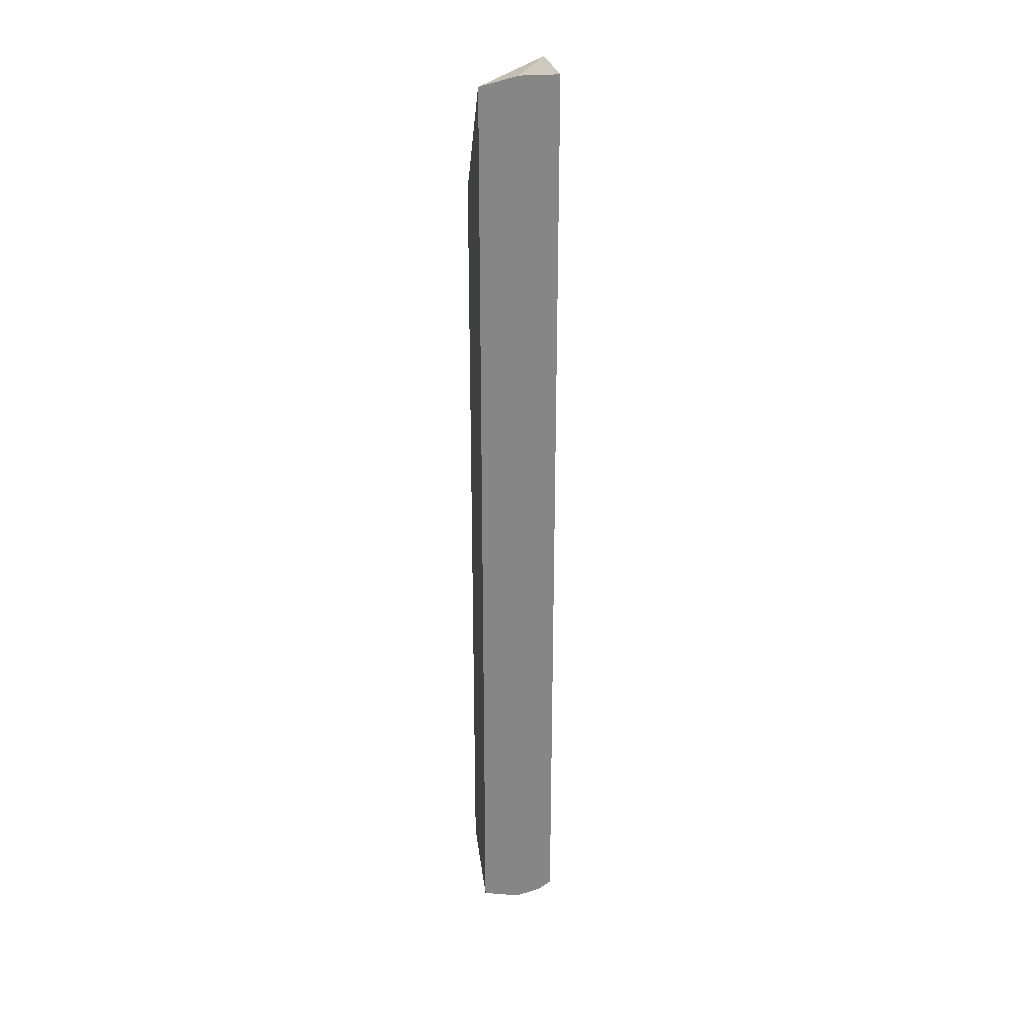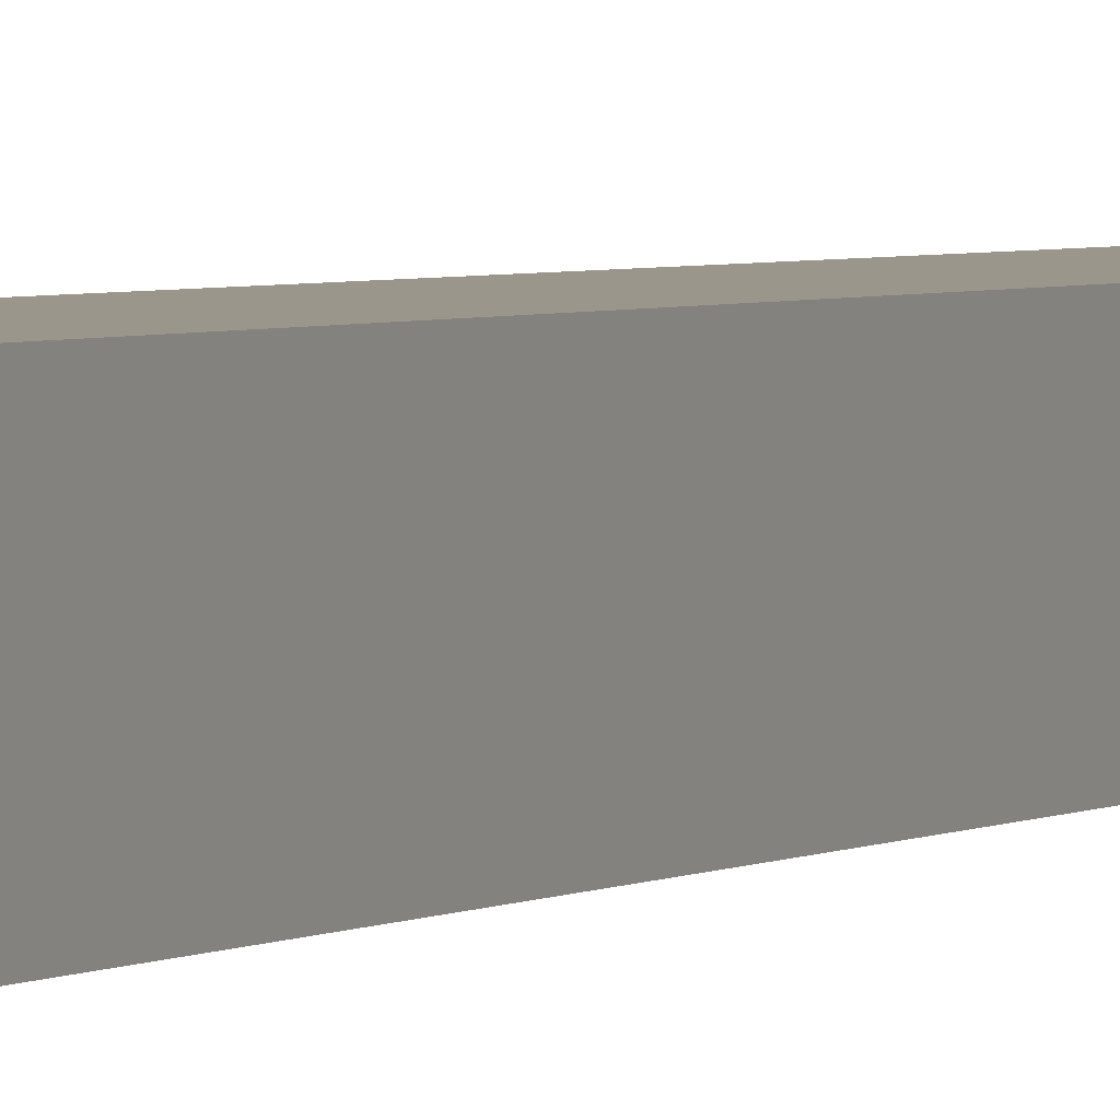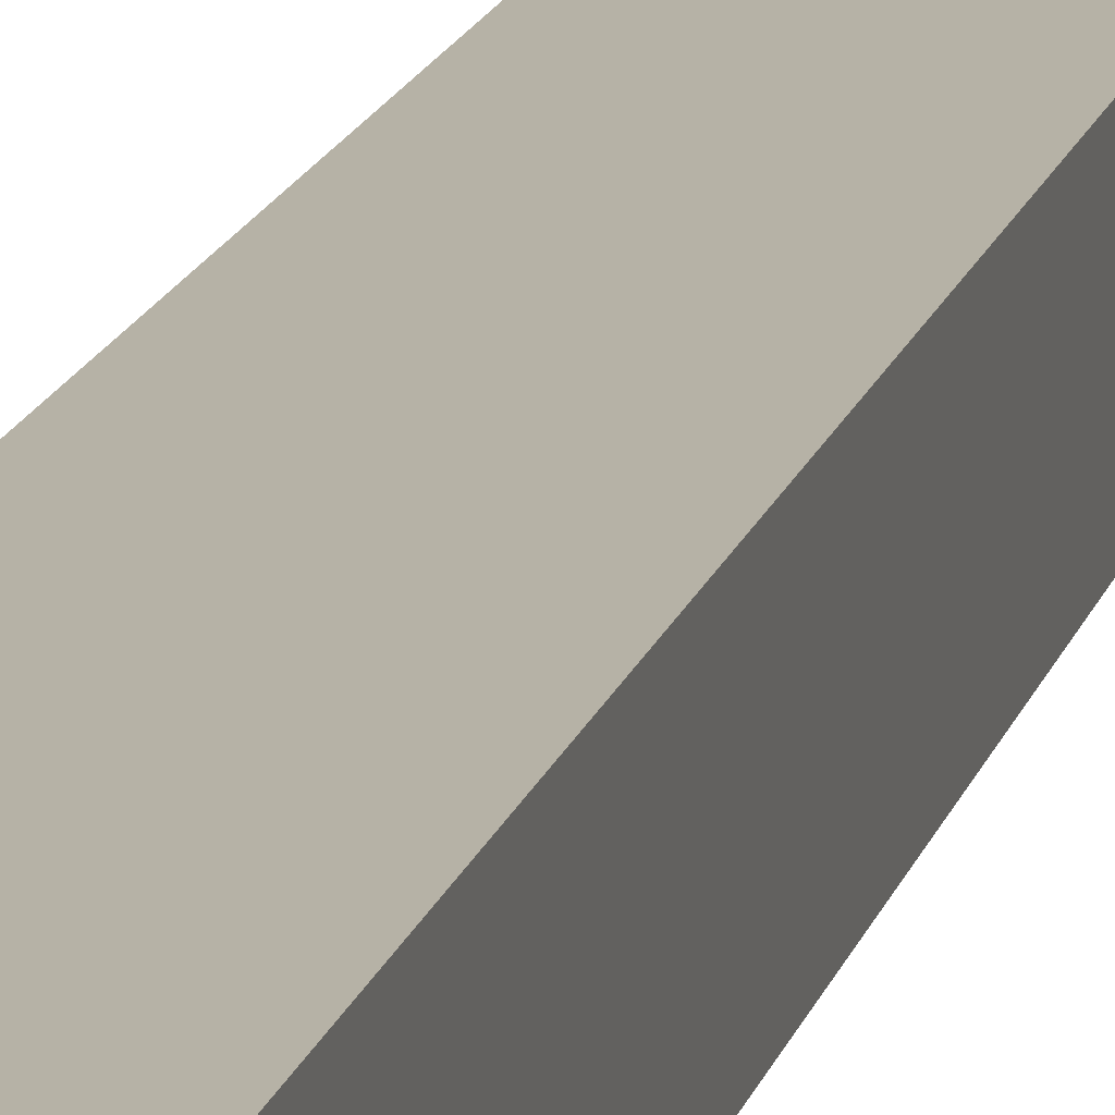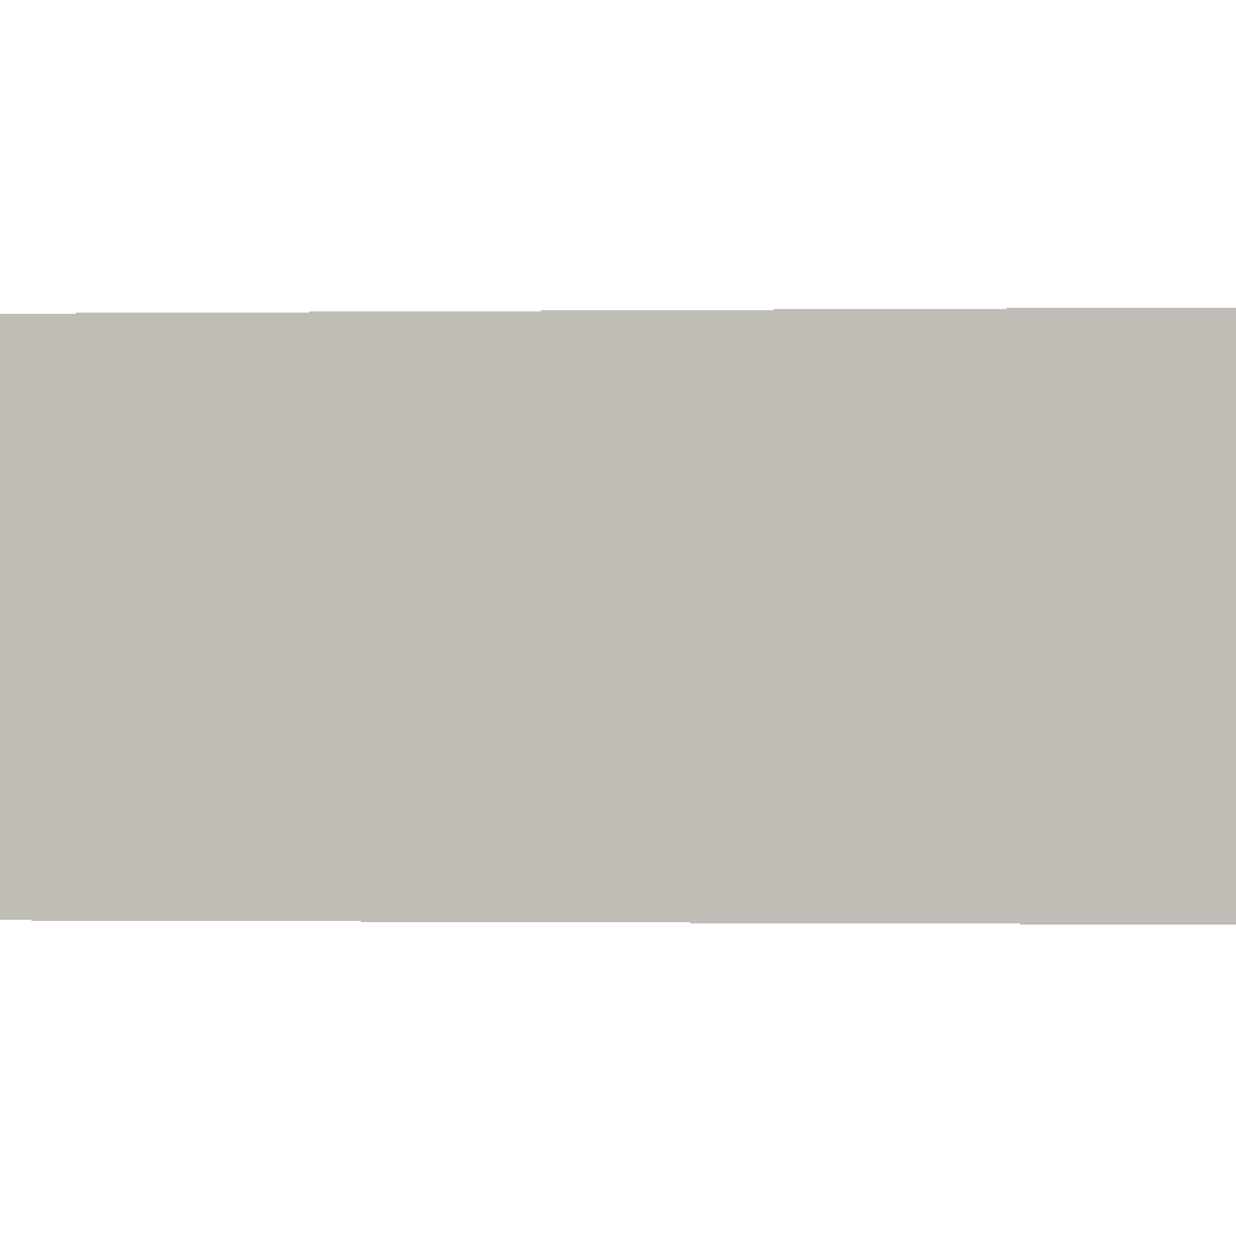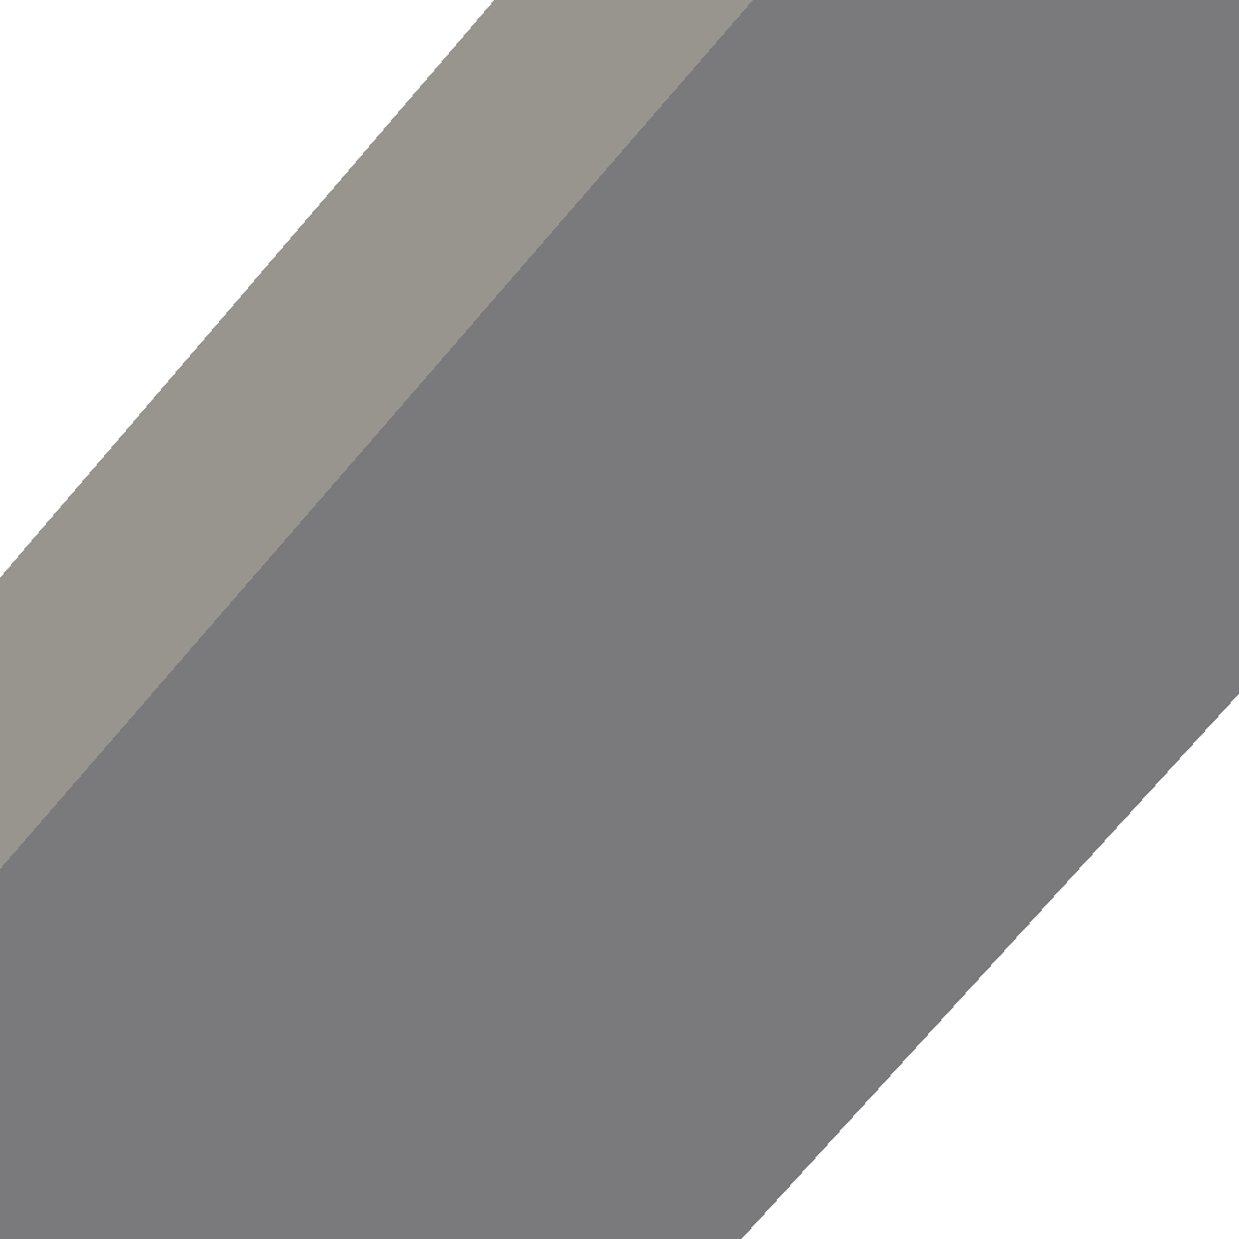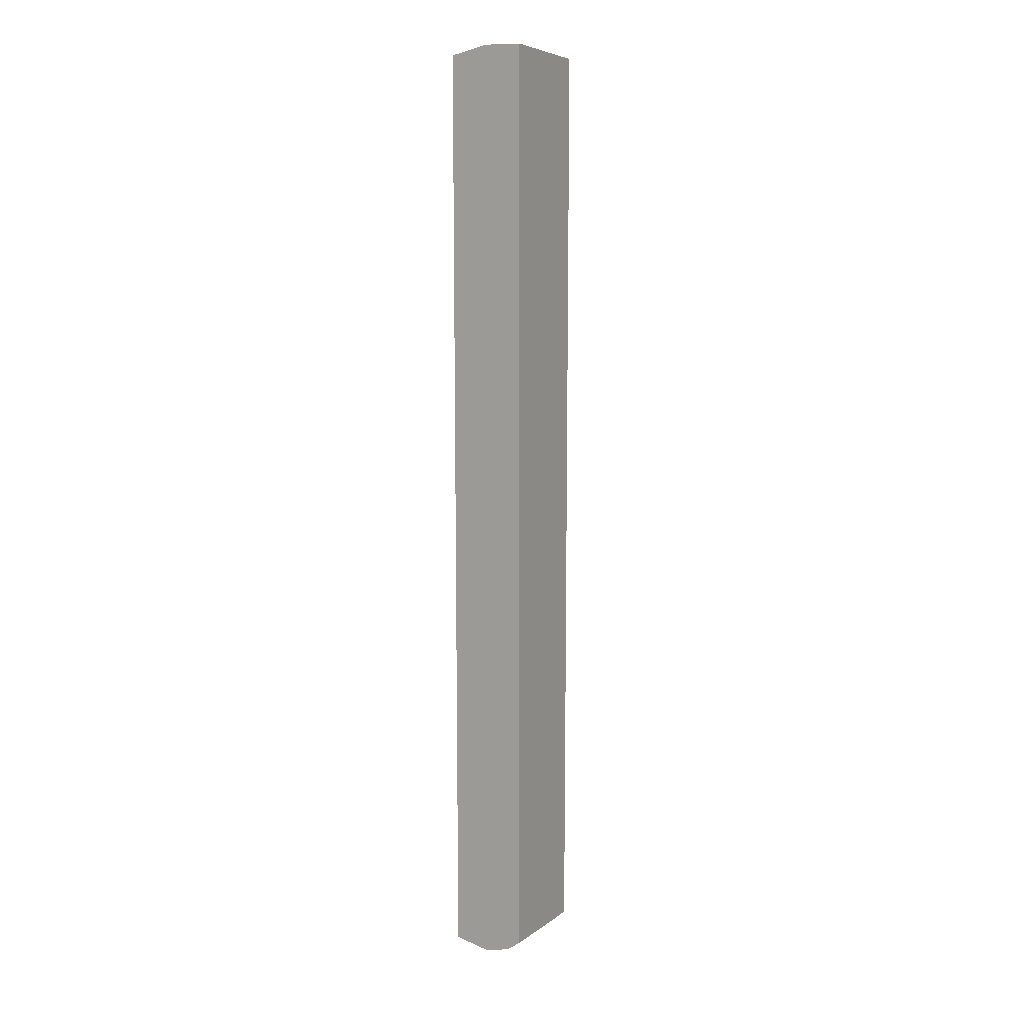
<metadata>
{"format":"obj","ext":"obj","renderer":"f3d","projection":"perspective","resolution":1024,"background":"white","views":[{"elev":28.2,"azim":82.9,"up":"+Z"},{"elev":2.3,"azim":22.0,"up":"+Y"},{"elev":12.2,"azim":10.8,"up":"+Y"},{"elev":-0.2,"azim":102.0,"up":"+Y"},{"elev":-58.2,"azim":143.1,"up":"+Y"},{"elev":11.3,"azim":118.8,"up":"+Z"}]}
</metadata>
<code>
v 0.3026 0.3631 0.6958
v 0.3026 0.3733 0.6958
v 0.3026 0.3328 0.6958
v 0.3026 0.3733 0.6877
v 0.3026 0.3328 0.6958
v 0.1884 0.3733 0.6859
v 0.3026 0.2934 0.6861
v 0.3026 0.3733 -0.296
v 0.1884 0.3732 0.6858
v 0.3014 0.2934 0.6857
v 0.1884 0.3733 -0.3054
v 0.3026 0.2934 -0.3078
v 0.3026 0.3593 -0.3101
v 0.3026 0.3733 -0.2998
v 0.1884 0.2934 0.5499
v 0.2105 0.3733 -0.3051
v 0.3026 0.3593 -0.3101
v 0.3026 0.3329 -0.3176
v 0.1884 0.2934 -0.3025
v 0.3026 0.2934 -0.3096
v 0.3026 0.295 -0.3101
f 6 19 15
f 6 15 9
f 7 10 15
f 7 15 19
f 7 19 20
f 7 20 12
f 8 13 14
f 9 15 10
f 11 18 19
f 11 17 18
f 12 20 21
f 13 18 17
f 13 17 14
f 14 17 16
f 18 21 19
f 19 21 20
f 6 11 19
f 11 16 17
f 6 10 7
f 2 6 5
f 5 6 7
f 6 9 10
f 1 5 3
f 1 3 7
f 1 7 12
f 1 12 21
f 1 21 18
f 1 18 13
f 1 13 8
f 1 2 5
f 1 4 2
f 2 4 8
f 2 8 14
f 2 14 16
f 2 16 11
f 2 11 6
f 1 8 4
f 3 5 7

</code>
